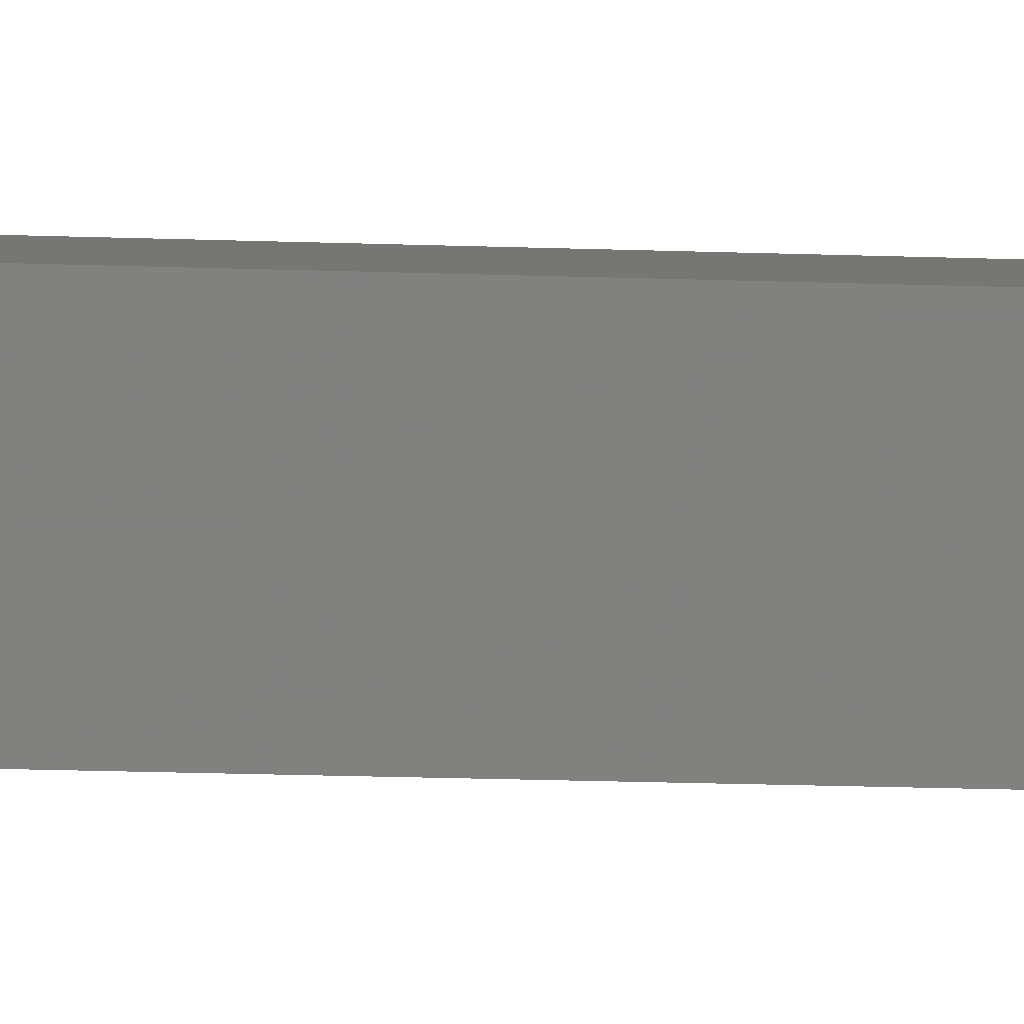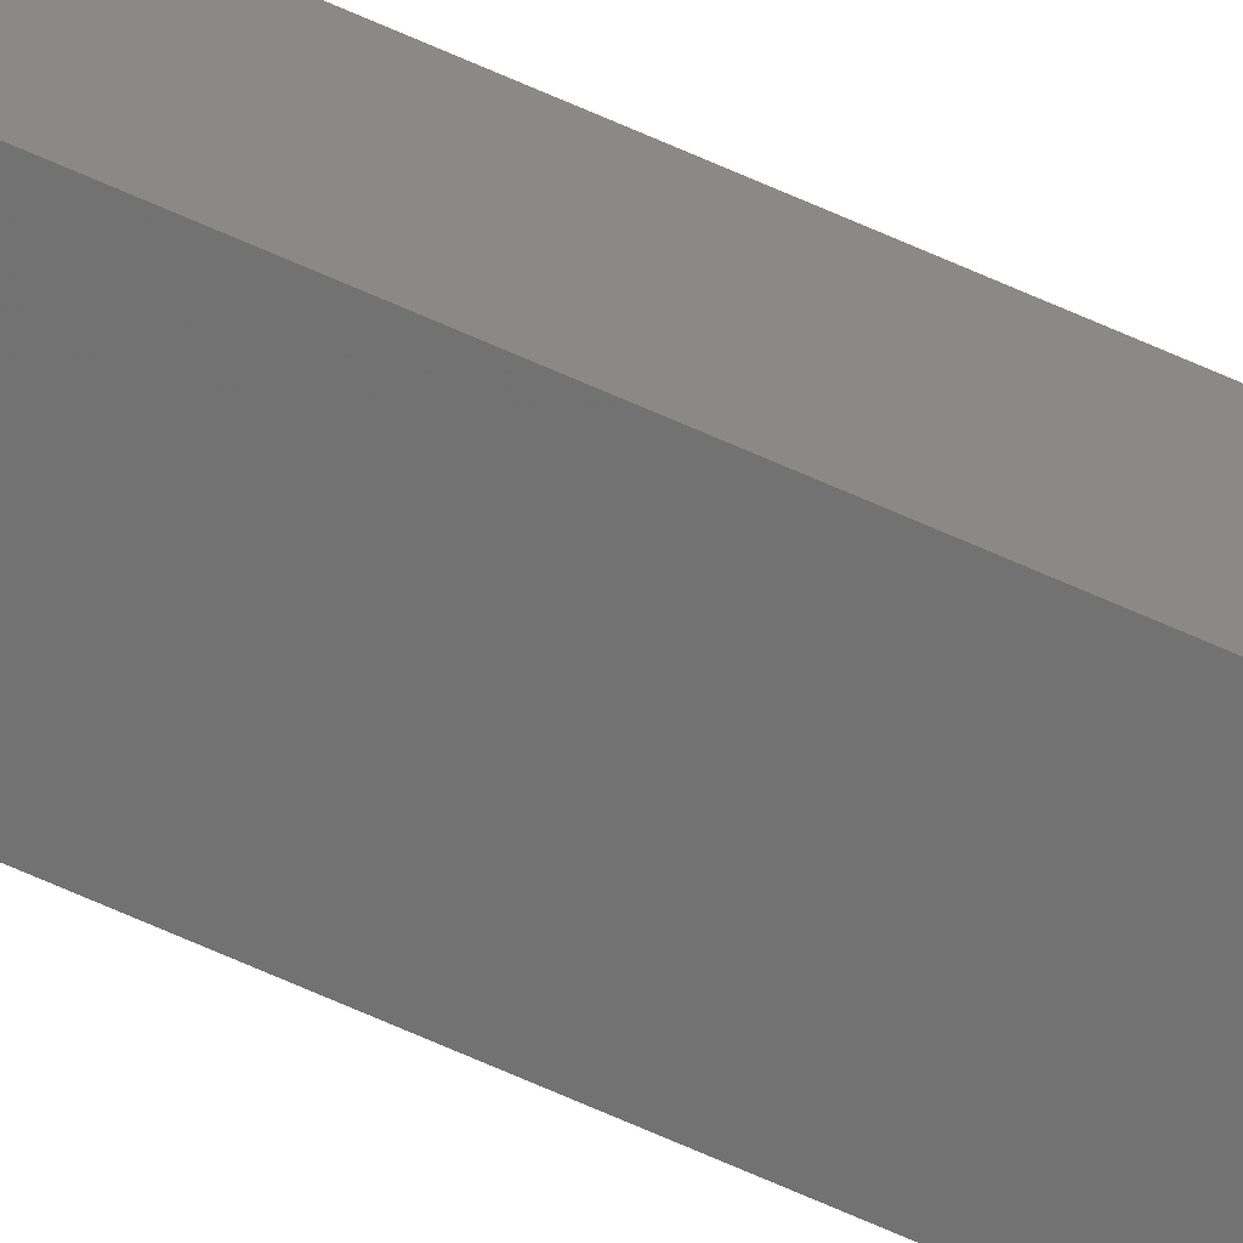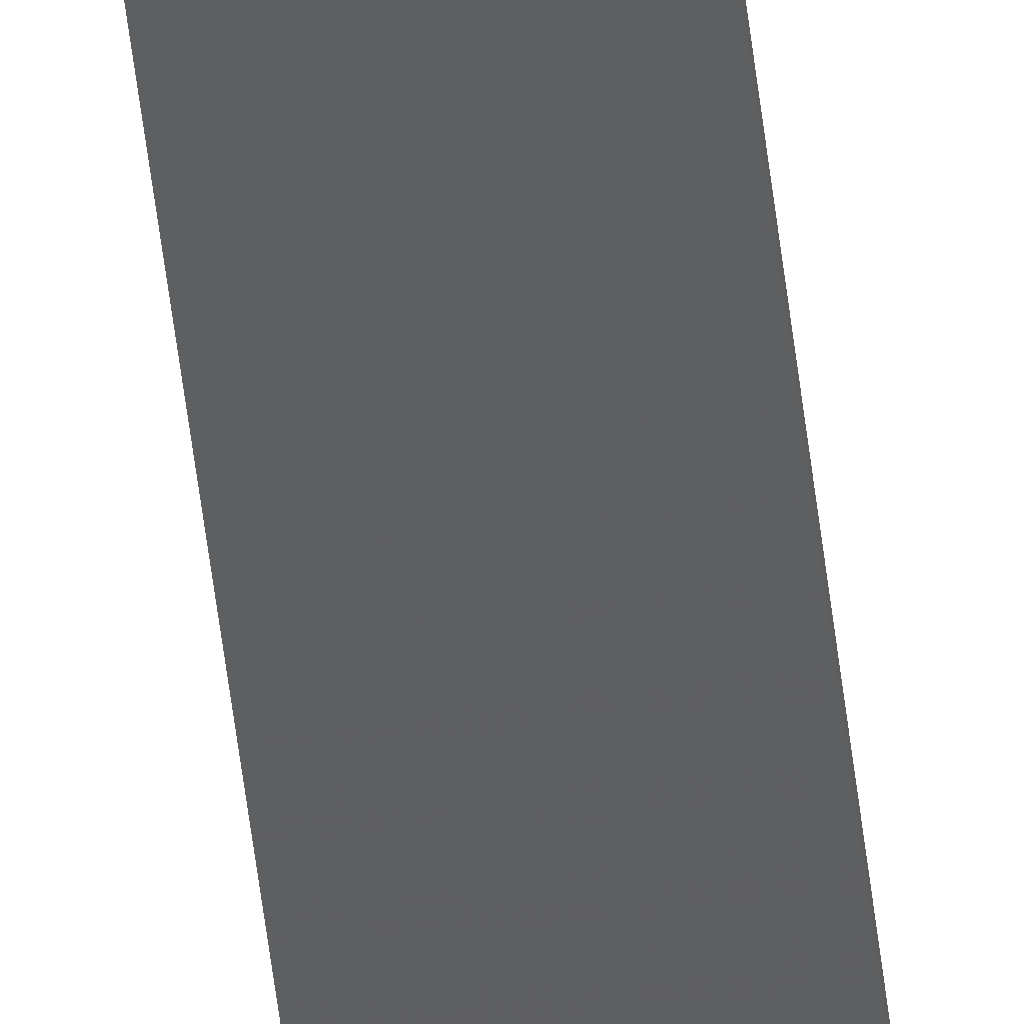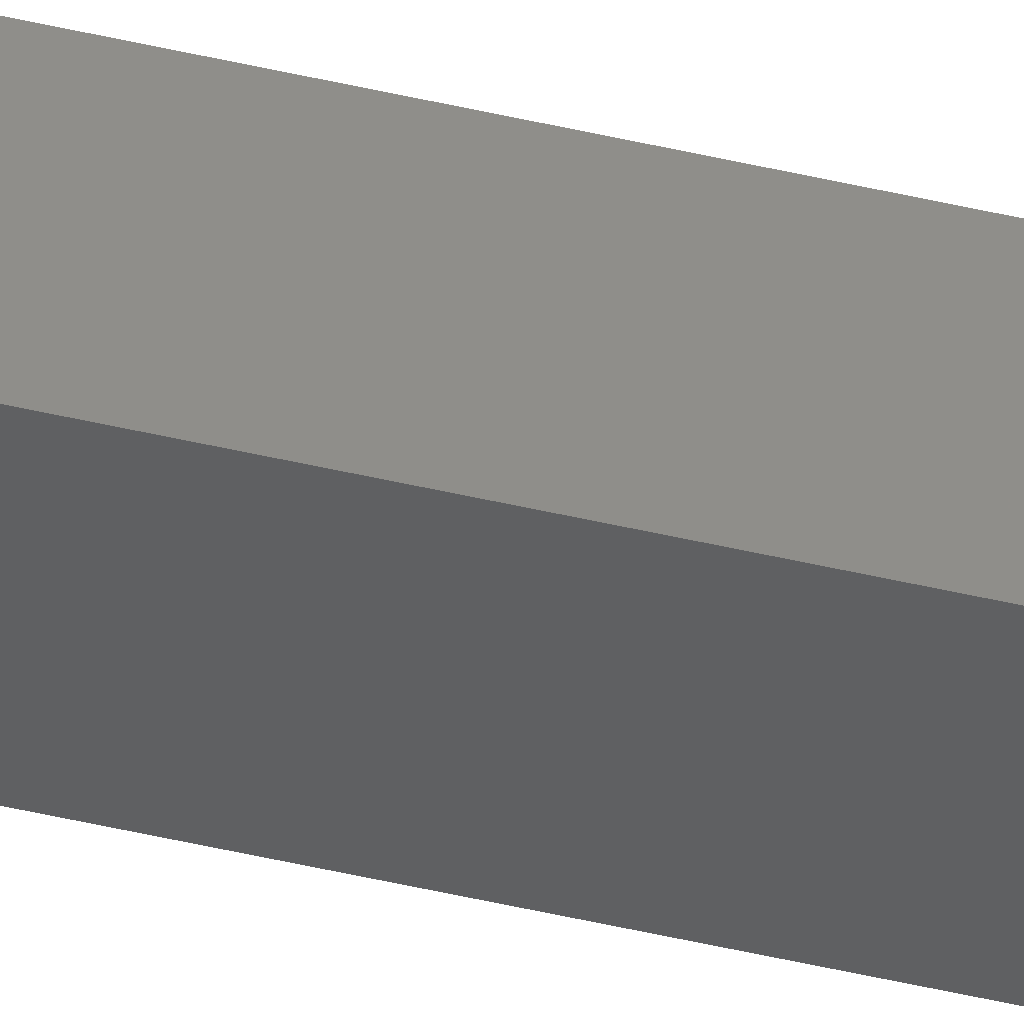
<metadata>
{"format":"stl","ext":"stl","renderer":"f3d","projection":"perspective","resolution":1024,"background":"white","views":[{"elev":-2.7,"azim":64.8,"up":"+Y"},{"elev":-69.6,"azim":66.1,"up":"+Y"},{"elev":-37.4,"azim":-174.9,"up":"+Y"},{"elev":-45.7,"azim":74.6,"up":"+Y"}]}
</metadata>
<code>
# stl→obj: 16 verts, 28 faces
v 9.787 3.83 85.57
v 9.787 3.83 89.14
v 9.807 3.828 89.14
v 9.807 3.828 85.57
v 9.827 3.826 89.14
v 9.827 3.826 85.57
v 9.847 3.824 85.57
v 9.847 3.824 89.14
v 9.842 3.774 89.14
v 9.842 3.774 85.57
v 9.782 3.781 89.14
v 9.782 3.781 85.57
v 9.802 3.778 89.14
v 9.802 3.778 85.57
v 9.822 3.776 85.57
v 9.822 3.776 89.14
f 1 2 3
f 4 3 5
f 4 1 3
f 6 4 5
f 7 5 8
f 7 6 5
f 7 8 9
f 10 7 9
f 11 12 13
f 12 14 13
f 13 15 16
f 14 15 13
f 16 10 9
f 15 10 16
f 12 11 2
f 1 12 2
f 15 7 10
f 15 6 7
f 14 4 15
f 15 4 6
f 12 1 14
f 14 1 4
f 8 16 9
f 5 16 8
f 3 13 16
f 3 16 5
f 2 11 13
f 2 13 3

</code>
